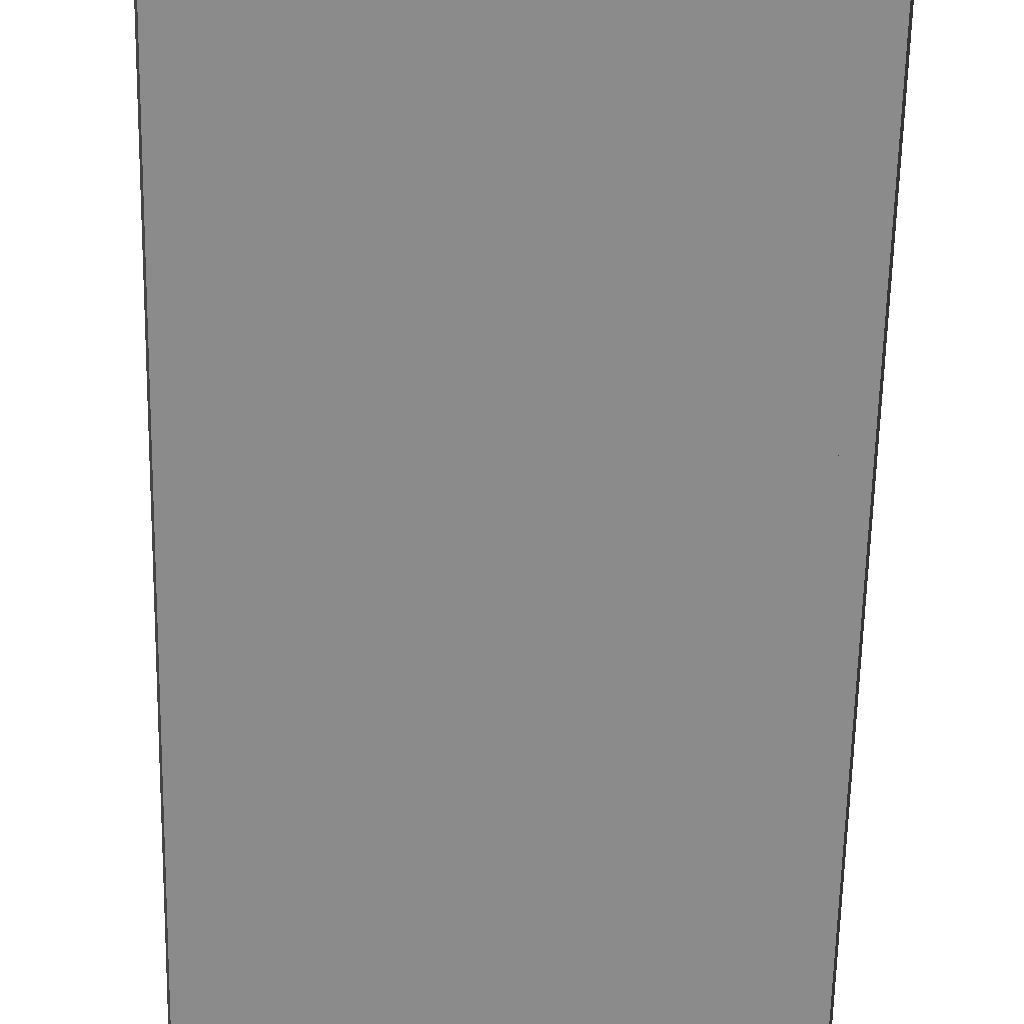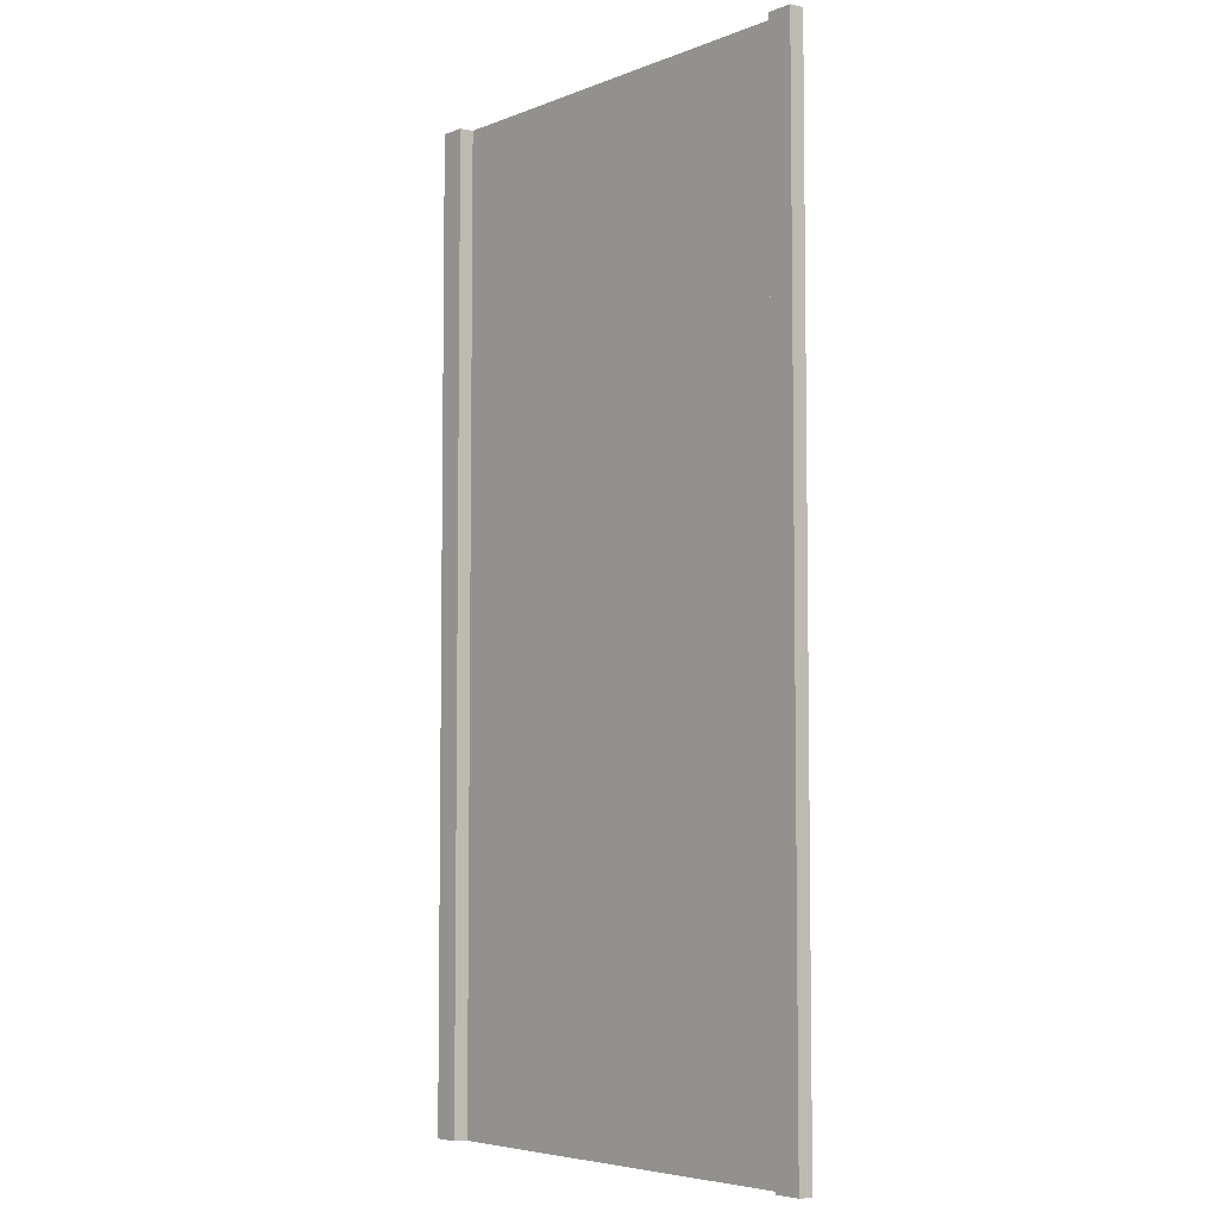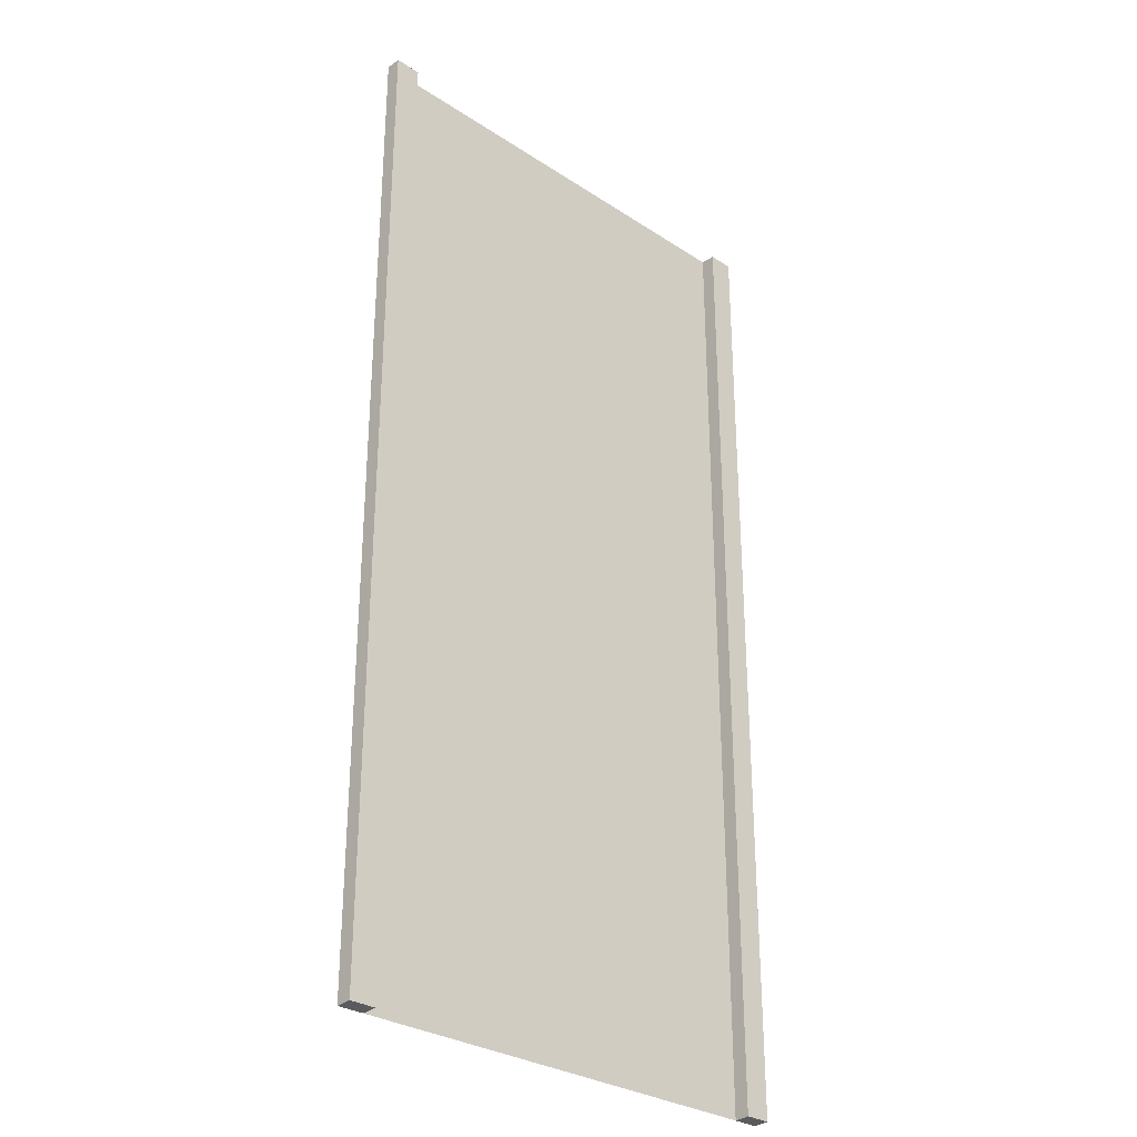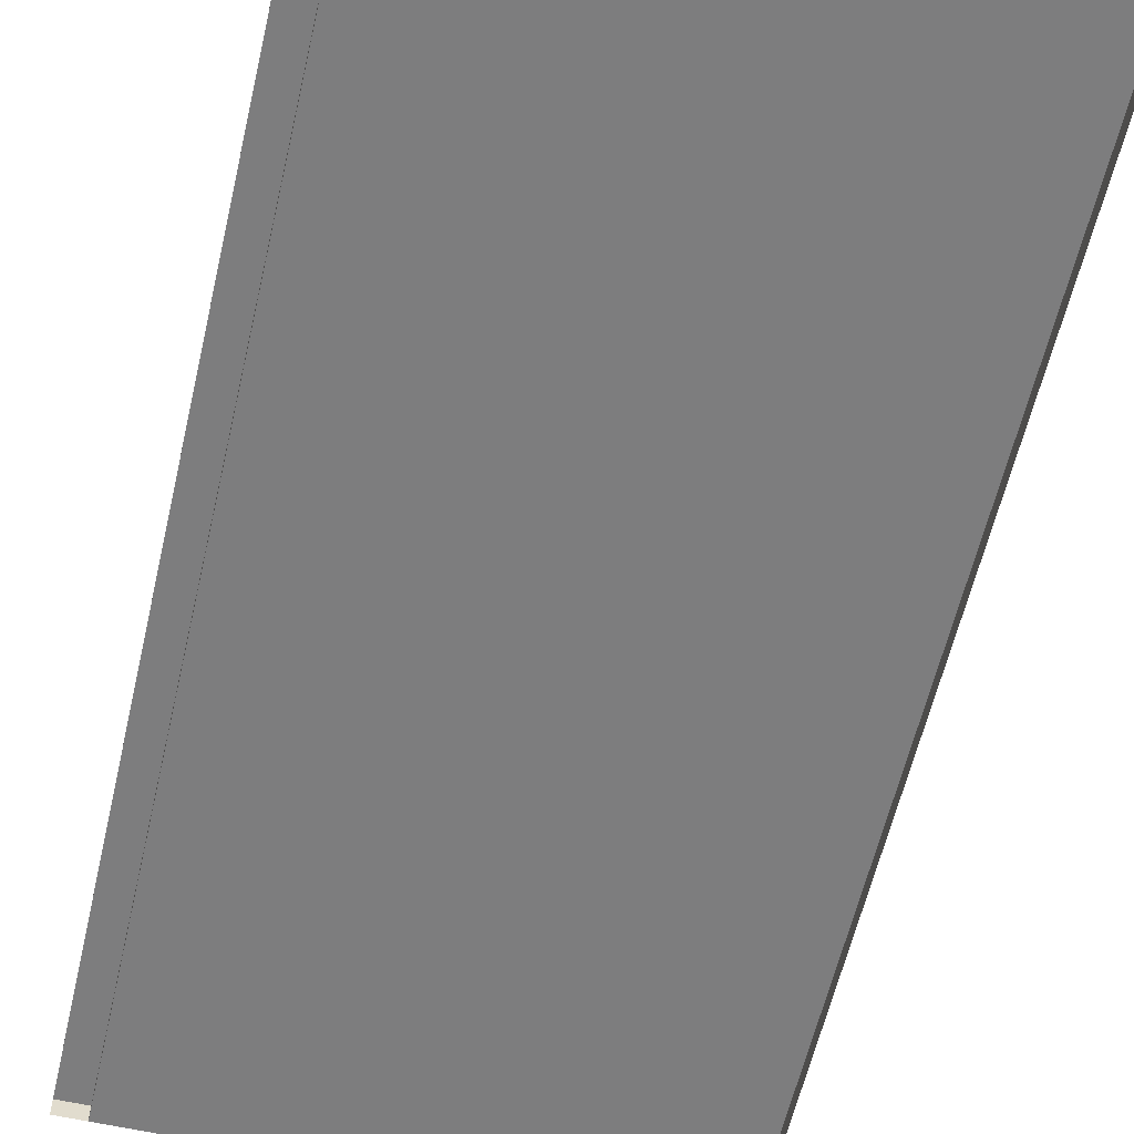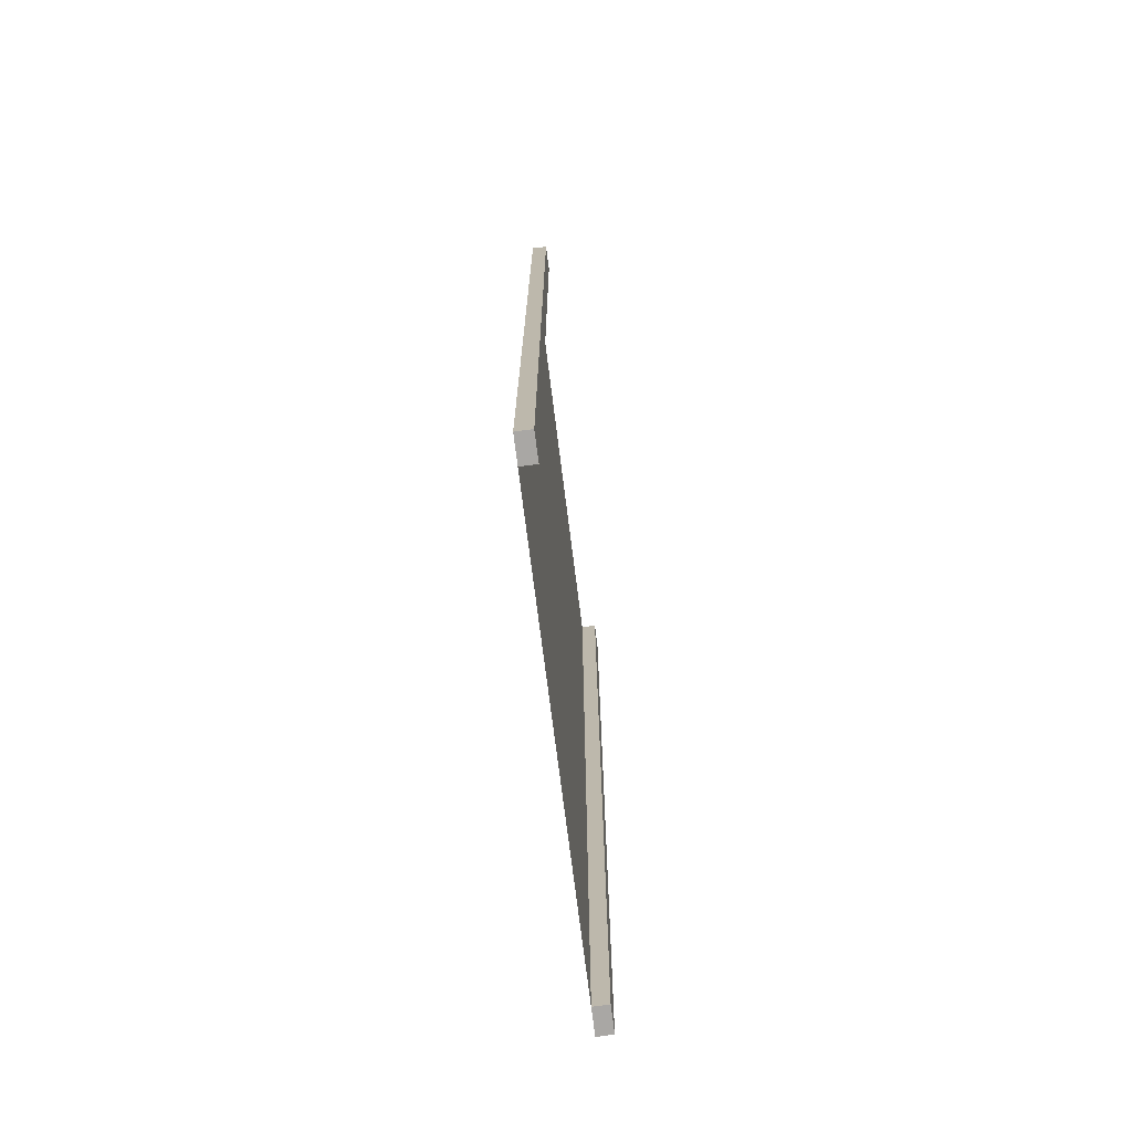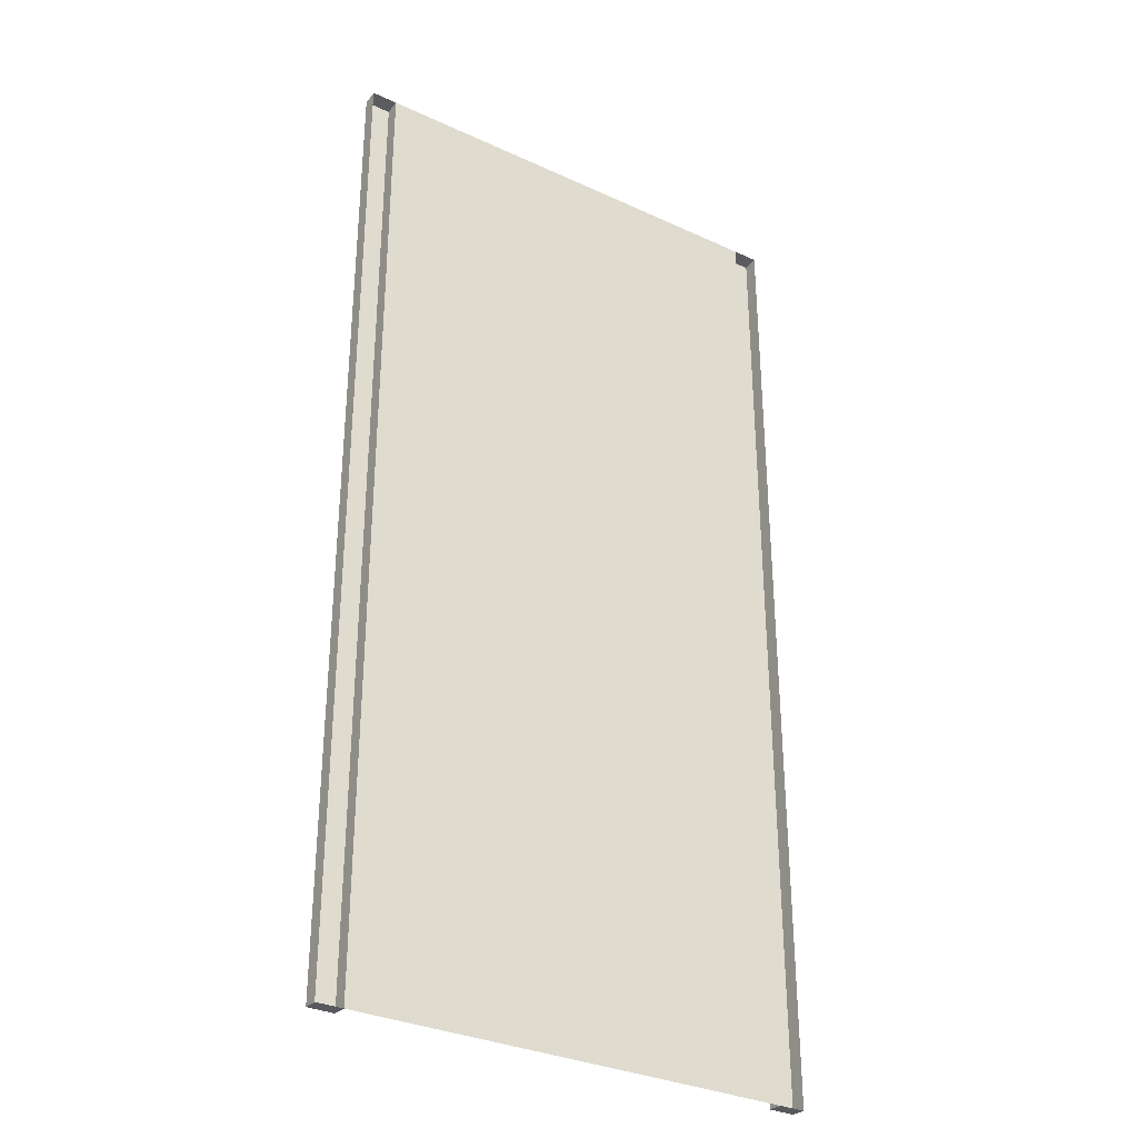
<metadata>
{"format":"obj","ext":"obj","renderer":"f3d","projection":"perspective","resolution":1024,"background":"white","views":[{"elev":-63.9,"azim":-1.2,"up":"+Y"},{"elev":-5.4,"azim":-130.3,"up":"+Z"},{"elev":-30.1,"azim":136.5,"up":"+Z"},{"elev":-59.2,"azim":-13.0,"up":"+Y"},{"elev":-74.1,"azim":97.2,"up":"+Z"},{"elev":-32.3,"azim":-32.7,"up":"+Z"}]}
</metadata>
<code>
v  -14.15 1 -0
v  -15.85 1 -0
v  -15.85 1 5.325
v  -14.15 1 5.325
v  14.15 -0 -0
v  -14.15 -0 -0
v  -14.15 -0 5.333
v  14.15 -0 5.333
v  14.15 1 -0
v  15.85 1 -0
v  15.85 1 -5.325
v  14.15 1 -5.325
v  -15.85 -0 -0
v  -15.85 -0 5.333
v  -15.85 -0 32
v  -14.15 -0 32
v  -14.15 1 31.95
v  -15.85 1 31.95
v  -14.15 -0 -5.333
v  -14.15 1 -5.325
v  -14.15 -0 -32
v  -15.85 0 -32
v  -15.85 1 -31.95
v  -14.15 1 -31.95
v  15.85 -0 -0
v  15.85 -0 -5.333
v  15.85 0 -32
v  14.15 -0 -32
v  14.15 1 -31.95
v  15.85 1 -31.95
v  14.15 1 5.325
v  14.15 -0 32
v  15.85 -0 32
v  15.85 1 31.95
v  14.15 1 31.95
v  -15.85 1 -26.62
v  -14.15 1 -26.62
v  -15.85 1 -21.3
v  -14.15 1 -21.3
v  -15.85 1 -15.97
v  -14.15 1 -15.97
v  -15.85 1 -10.65
v  -14.15 1 -10.65
v  -15.85 1 -5.325
v  -14.15 1 26.62
v  -15.85 1 26.62
v  -14.15 1 21.3
v  -15.85 1 21.3
v  -14.15 1 15.97
v  -15.85 1 15.97
v  -14.15 1 10.65
v  -15.85 1 10.65
v  -14.15 -0 -26.67
v  14.15 -0 -26.67
v  -14.15 -0 -21.33
v  14.15 -0 -21.33
v  -14.15 -0 -16
v  14.15 -0 -16
v  -14.15 -0 -10.67
v  14.15 -0 -10.67
v  14.15 -0 -5.333
v  14.15 -0 26.67
v  -14.15 -0 26.67
v  14.15 -0 21.33
v  -14.15 -0 21.33
v  14.15 -0 16
v  -14.15 -0 16
v  14.15 -0 10.67
v  -14.15 -0 10.67
v  15.85 1 26.62
v  14.15 1 26.62
v  15.85 1 21.3
v  14.15 1 21.3
v  15.85 1 15.97
v  14.15 1 15.97
v  15.85 1 10.65
v  14.15 1 10.65
v  15.85 1 5.325
v  14.15 1 -26.62
v  15.85 1 -26.62
v  14.15 1 -21.3
v  15.85 1 -21.3
v  14.15 1 -15.97
v  15.85 1 -15.97
v  14.15 1 -10.65
v  15.85 1 -10.65
v  -15.85 -0 -26.67
v  -15.85 -0 -21.33
v  -15.85 -0 -16
v  -15.85 -0 -10.67
v  -15.85 -0 -5.333
v  -15.85 -0 26.67
v  -15.85 -0 21.33
v  -15.85 -0 16
v  -15.85 -0 10.67
v  15.85 -0 26.67
v  15.85 -0 21.33
v  15.85 -0 16
v  15.85 -0 10.67
v  15.85 -0 5.333
v  15.85 -0 -26.67
v  15.85 -0 -21.33
v  15.85 -0 -16
v  15.85 -0 -10.67
g Plane005
f 1 2 3
f 3 4 1
f 5 6 7
f 7 8 5
f 9 10 11
f 11 12 9
f 2 13 14
f 14 3 2
f 15 16 17
f 17 18 15
f 1 6 19
f 19 20 1
f 21 22 23
f 23 24 21
f 10 25 26
f 26 11 10
f 27 28 29
f 29 30 27
f 9 5 8
f 8 31 9
f 32 33 34
f 34 35 32
f 24 23 36
f 36 37 24
f 37 36 38
f 38 39 37
f 39 38 40
f 40 41 39
f 41 40 42
f 42 43 41
f 43 42 44
f 44 20 43
f 20 44 2
f 2 1 20
f 18 17 45
f 45 46 18
f 46 45 47
f 47 48 46
f 48 47 49
f 49 50 48
f 50 49 51
f 51 52 50
f 52 51 4
f 4 3 52
f 28 21 53
f 53 54 28
f 54 53 55
f 55 56 54
f 56 55 57
f 57 58 56
f 58 57 59
f 59 60 58
f 60 59 19
f 19 61 60
f 61 19 6
f 6 5 61
f 16 32 62
f 62 63 16
f 63 62 64
f 64 65 63
f 65 64 66
f 66 67 65
f 67 66 68
f 68 69 67
f 69 68 8
f 8 7 69
f 35 34 70
f 70 71 35
f 71 70 72
f 72 73 71
f 73 72 74
f 74 75 73
f 75 74 76
f 76 77 75
f 77 76 78
f 78 31 77
f 31 78 10
f 10 9 31
f 30 29 79
f 79 80 30
f 80 79 81
f 81 82 80
f 82 81 83
f 83 84 82
f 84 83 85
f 85 86 84
f 86 85 12
f 12 11 86
f 23 22 87
f 87 36 23
f 36 87 88
f 88 38 36
f 38 88 89
f 89 40 38
f 40 89 90
f 90 42 40
f 42 90 91
f 91 44 42
f 44 91 13
f 13 2 44
f 92 15 18
f 18 46 92
f 93 92 46
f 46 48 93
f 94 93 48
f 48 50 94
f 95 94 50
f 50 52 95
f 95 52 3
f 3 14 95
f 17 16 63
f 63 45 17
f 45 63 65
f 65 47 45
f 47 65 67
f 67 49 47
f 49 67 69
f 69 51 49
f 51 69 7
f 7 4 51
f 4 7 6
f 6 1 4
f 53 21 24
f 24 37 53
f 55 53 37
f 37 39 55
f 57 55 39
f 39 41 57
f 59 57 41
f 41 43 59
f 59 43 20
f 20 19 59
f 34 33 96
f 96 70 34
f 70 96 97
f 97 72 70
f 72 97 98
f 98 74 72
f 74 98 99
f 99 76 74
f 76 99 100
f 100 78 76
f 78 100 25
f 25 10 78
f 101 27 30
f 30 80 101
f 102 101 80
f 80 82 102
f 103 102 82
f 82 84 103
f 104 103 84
f 84 86 104
f 104 86 11
f 11 26 104
f 29 28 54
f 54 79 29
f 79 54 56
f 56 81 79
f 81 56 58
f 58 83 81
f 83 58 60
f 60 85 83
f 85 60 61
f 61 12 85
f 12 61 5
f 5 9 12
f 62 32 35
f 35 71 62
f 64 62 71
f 71 73 64
f 66 64 73
f 73 75 66
f 68 66 75
f 75 77 68
f 68 77 31
f 31 8 68

</code>
